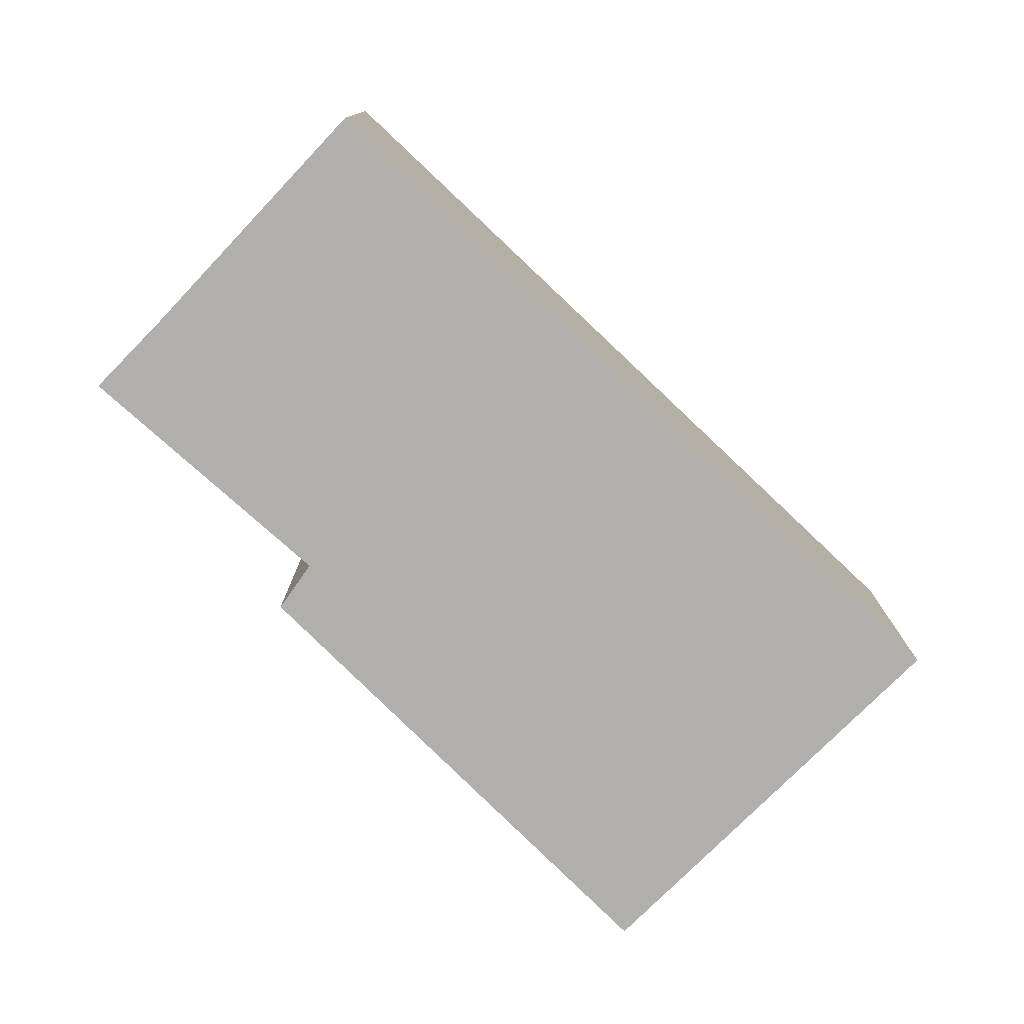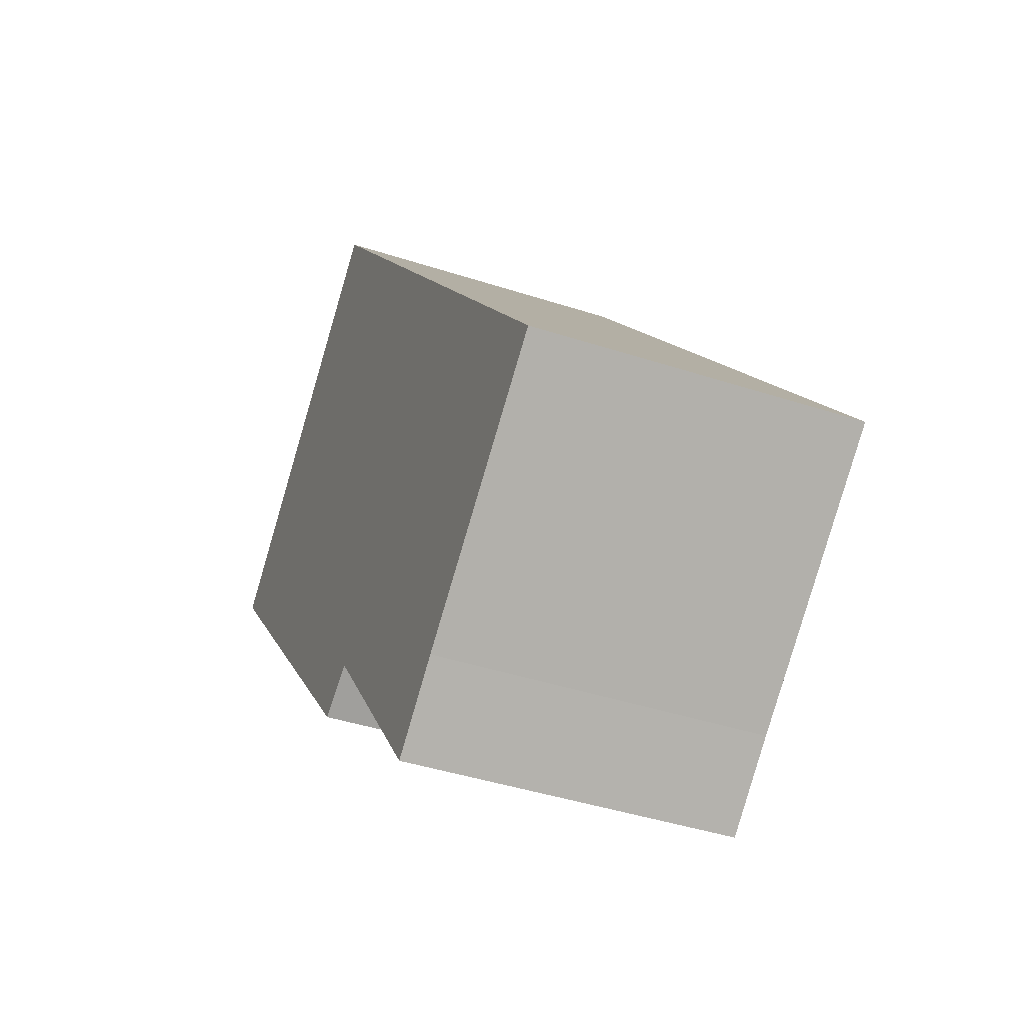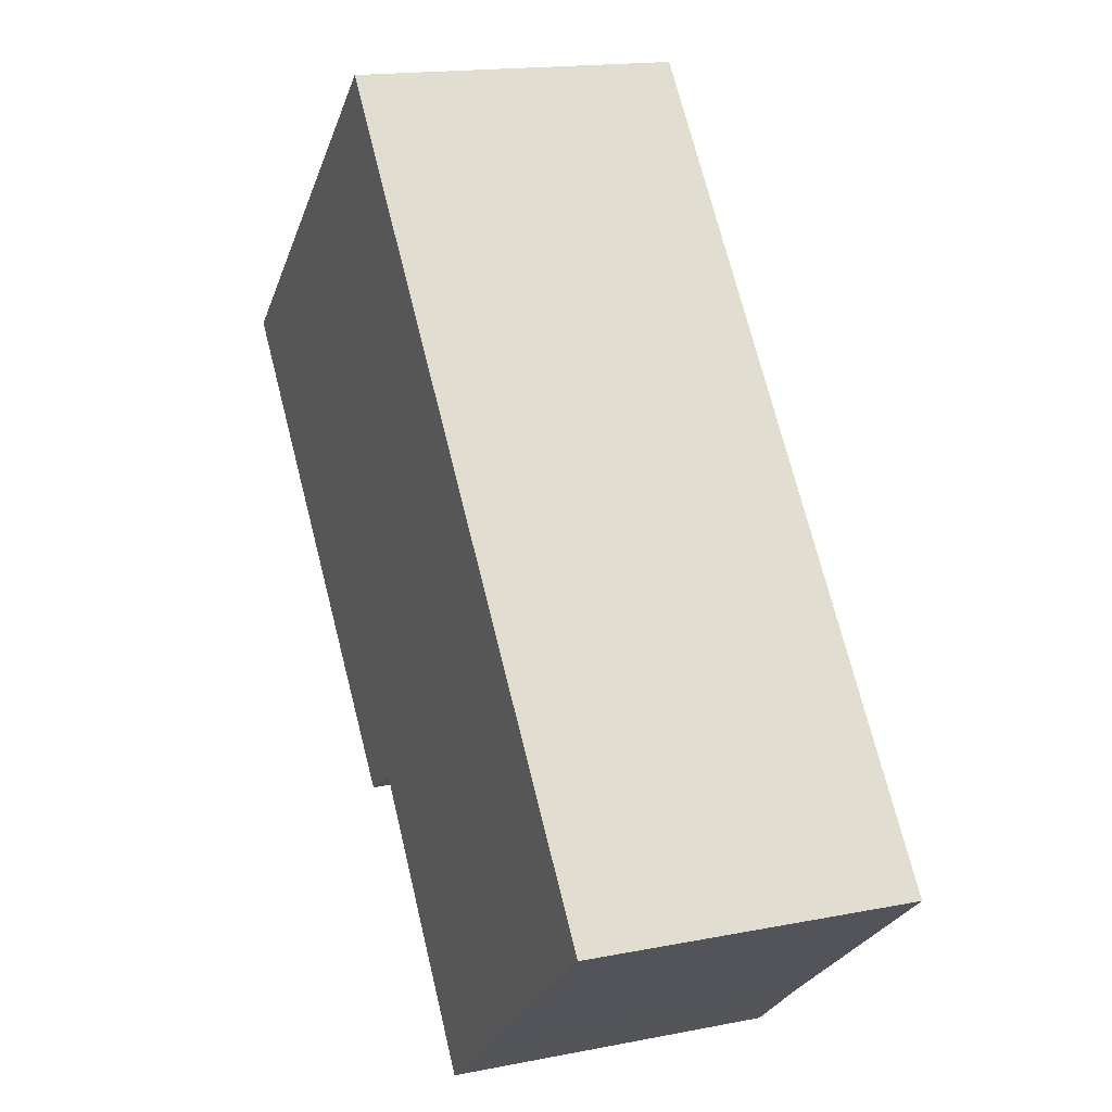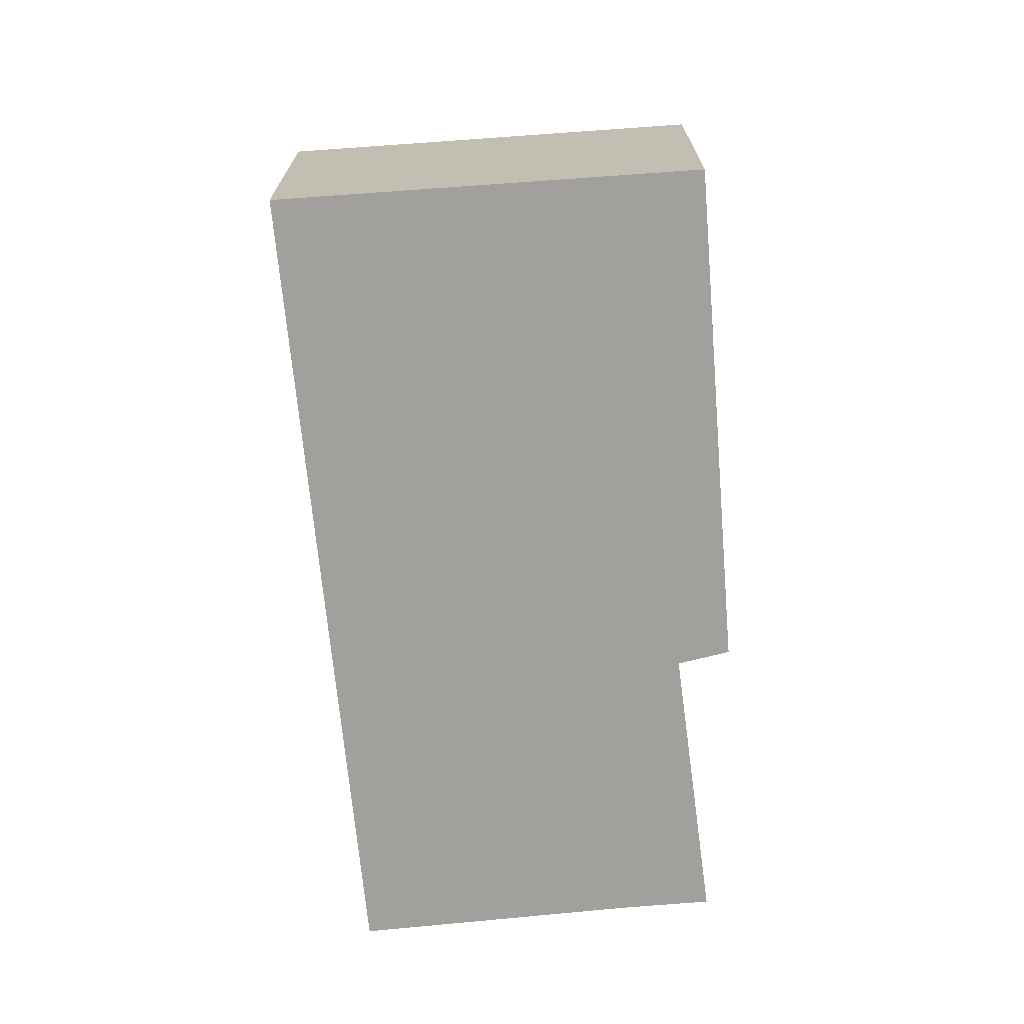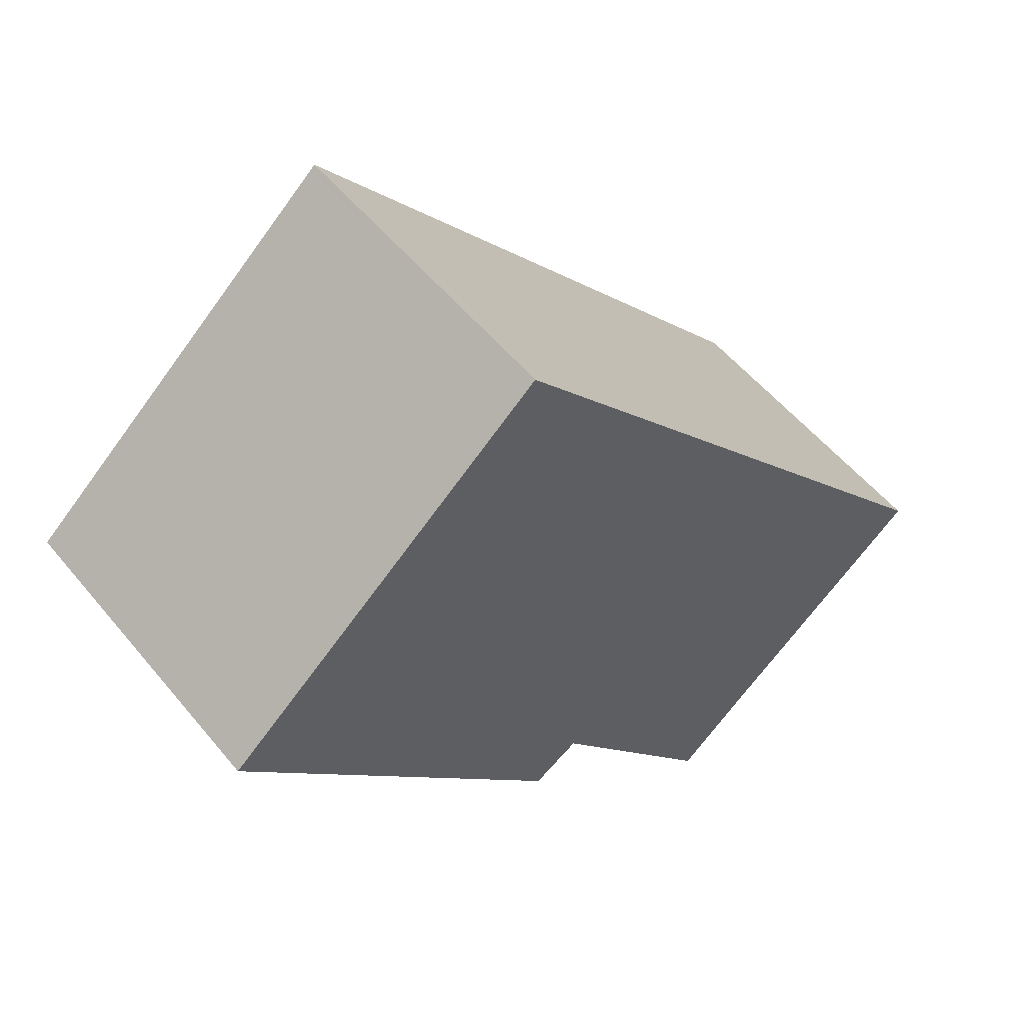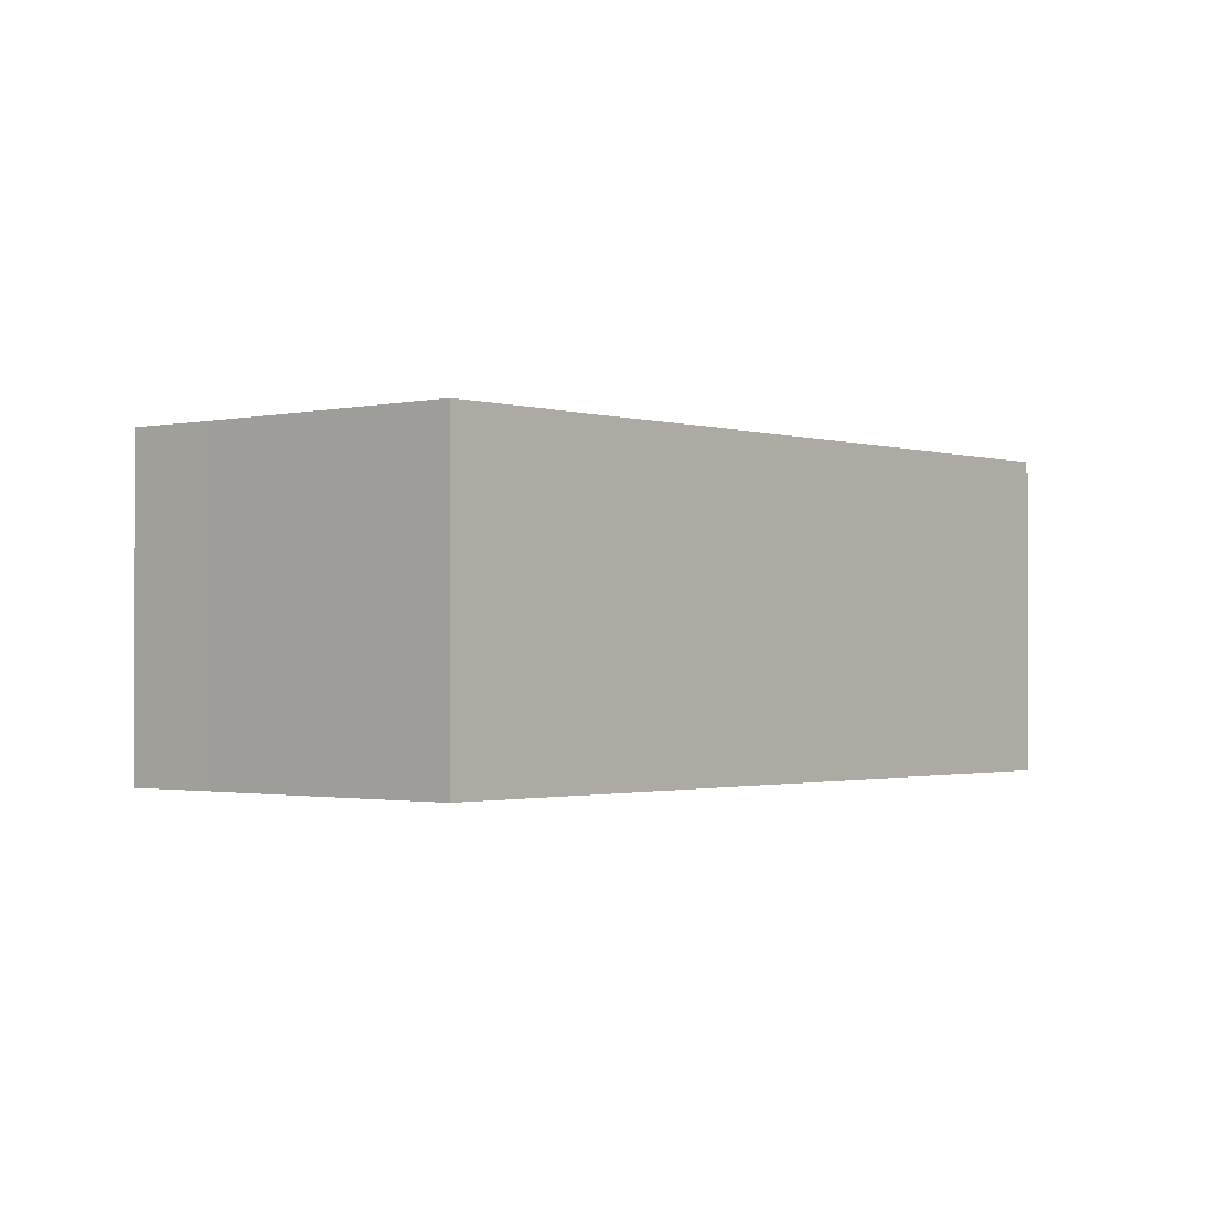
<metadata>
{"format":"obj","ext":"obj","renderer":"f3d","projection":"perspective","resolution":1024,"background":"white","views":[{"elev":-78.3,"azim":-94.0,"up":"+Y"},{"elev":-41.6,"azim":-111.6,"up":"+Z"},{"elev":16.4,"azim":-112.1,"up":"+Z"},{"elev":-71.7,"azim":45.2,"up":"+Y"},{"elev":54.3,"azim":141.5,"up":"+Z"},{"elev":-1.2,"azim":-99.7,"up":"+Y"}]}
</metadata>
<code>
v  2.689 3.778 -2.198
v  5.709 3.778 -0.15
v  3.558 3.778 -2.938
v  6.28 3.778 -0.496
v  6.414 3.778 7.8
v  10.42 3.778 4.3
v  0.153 3.778 -0.125
v  0 3.778 2.313e-16
v  10.42 -2.633e-16 4.3
v  6.28 3.037e-17 -0.496
v  5.709 9.185e-18 -0.15
v  3.558 1.799e-16 -2.938
v  2.689 1.346e-16 -2.198
v  0 0 0
v  0.153 7.654e-18 -0.125
v  6.414 -4.776e-16 7.8
g defaultobject
f 1 2 3
f 4 5 6
f 5 4 2
f 5 2 1
f 5 1 7
f 5 7 8
f 9 4 6
f 4 9 10
f 11 3 2
f 3 11 12
f 10 2 4
f 2 10 11
f 12 1 3
f 1 12 13
f 13 7 1
f 7 13 8
f 8 13 14
f 14 13 15
f 14 5 8
f 5 14 16
f 16 6 5
f 6 16 9
f 9 11 10
f 11 13 12
f 13 11 15
f 15 11 14
f 14 11 16
f 16 11 9

</code>
